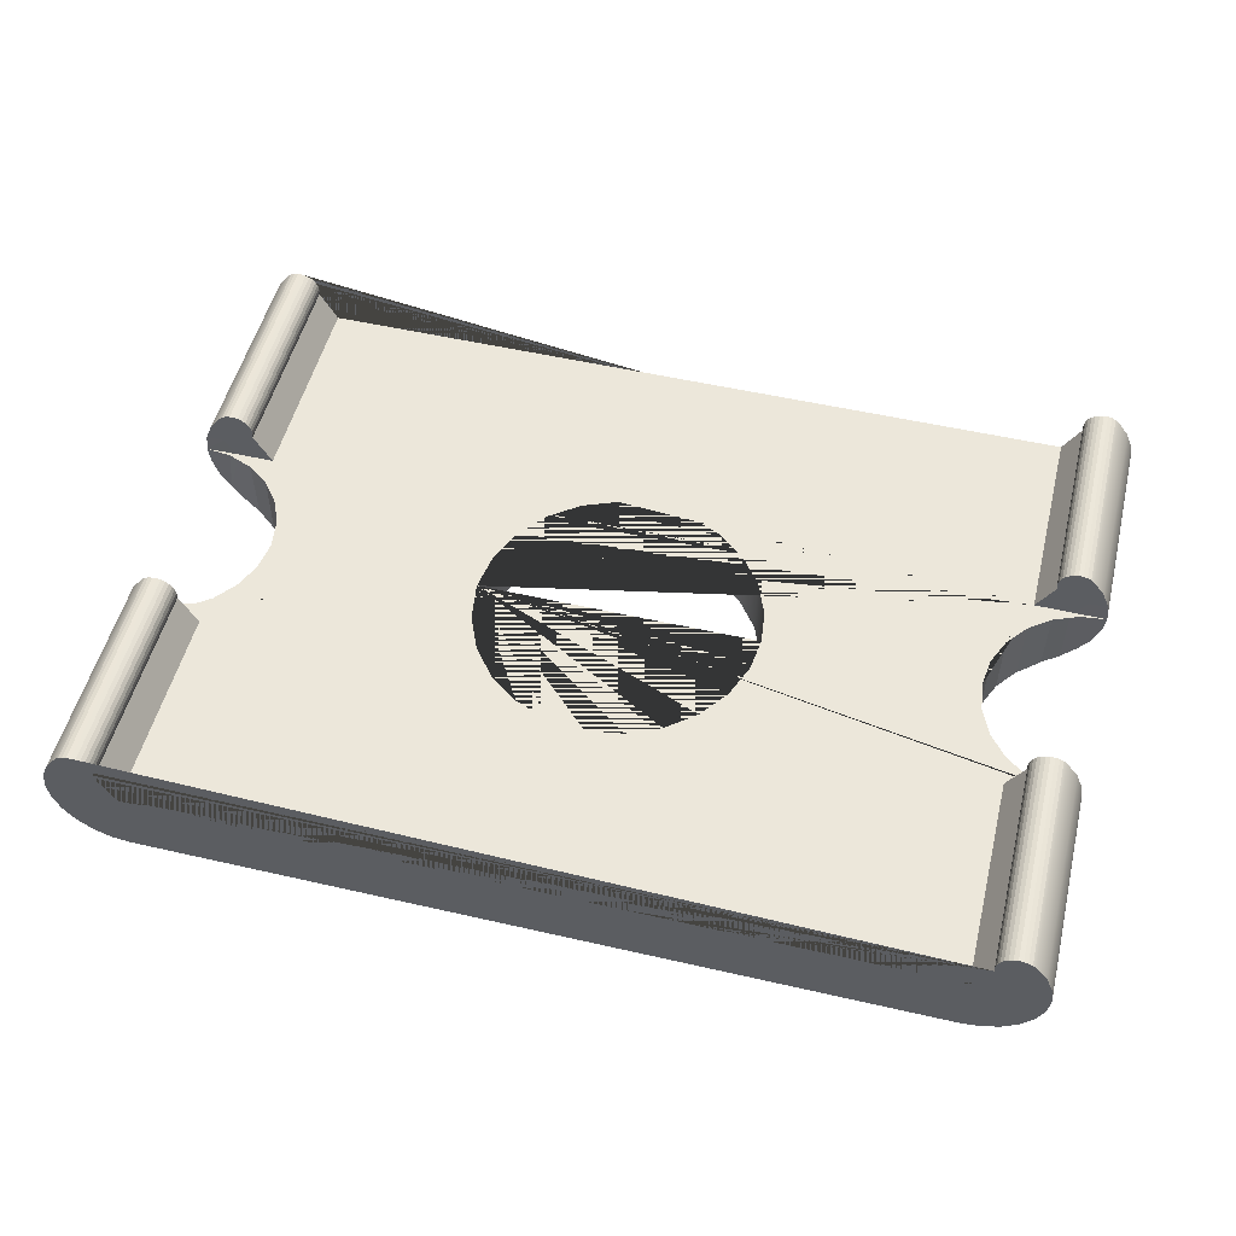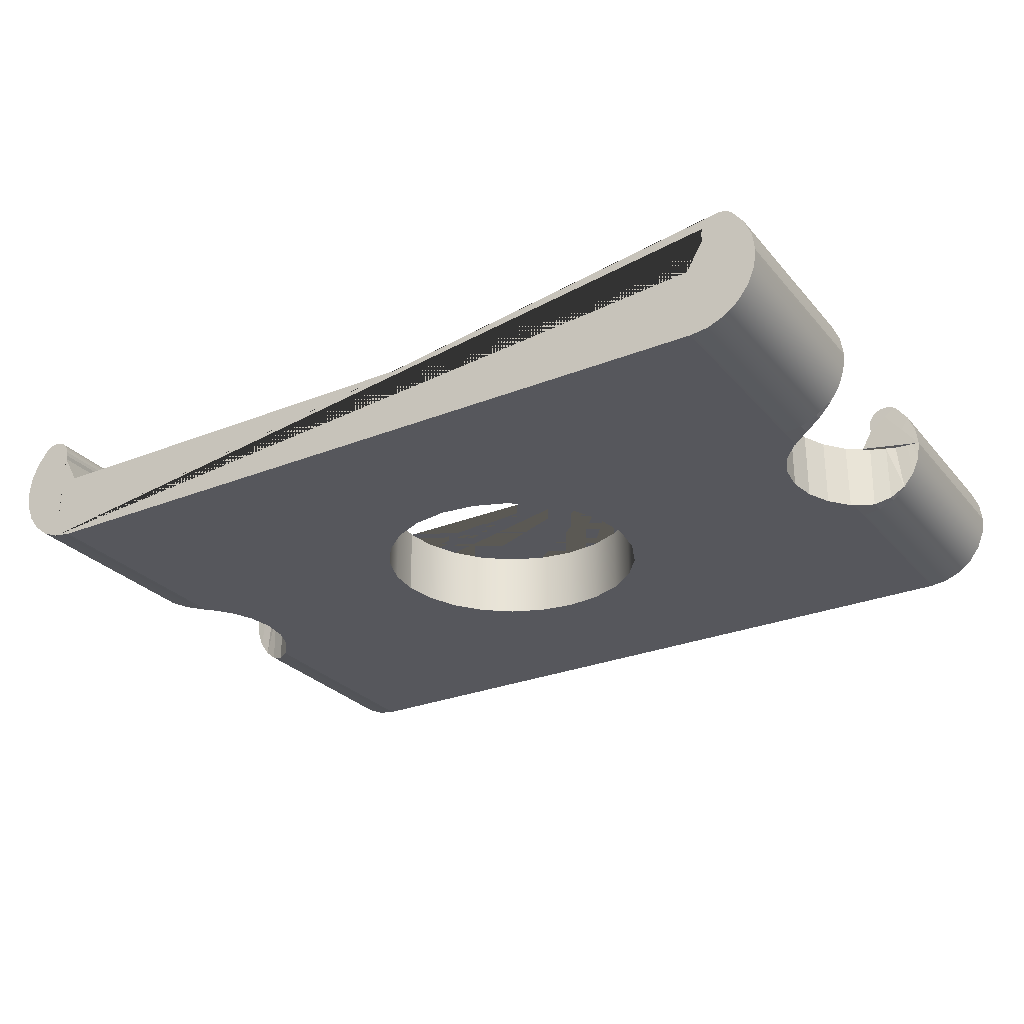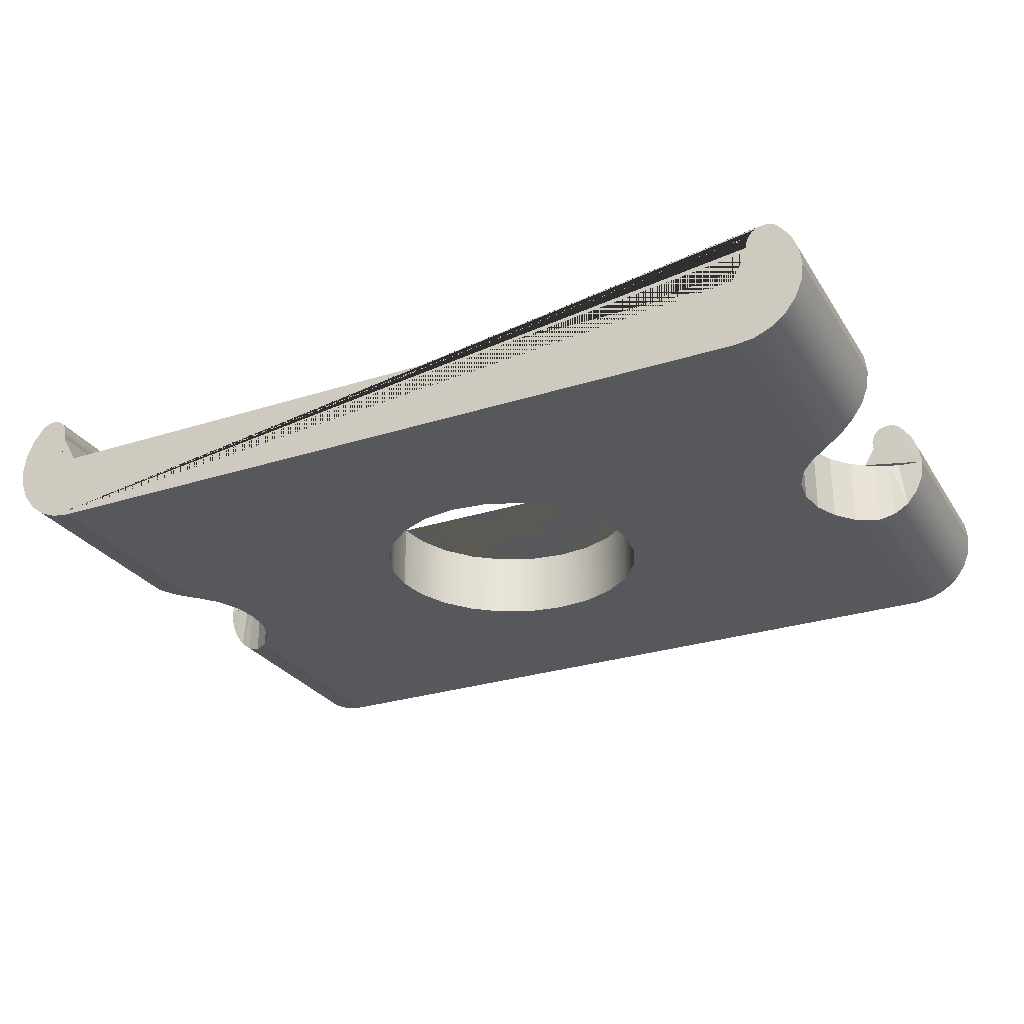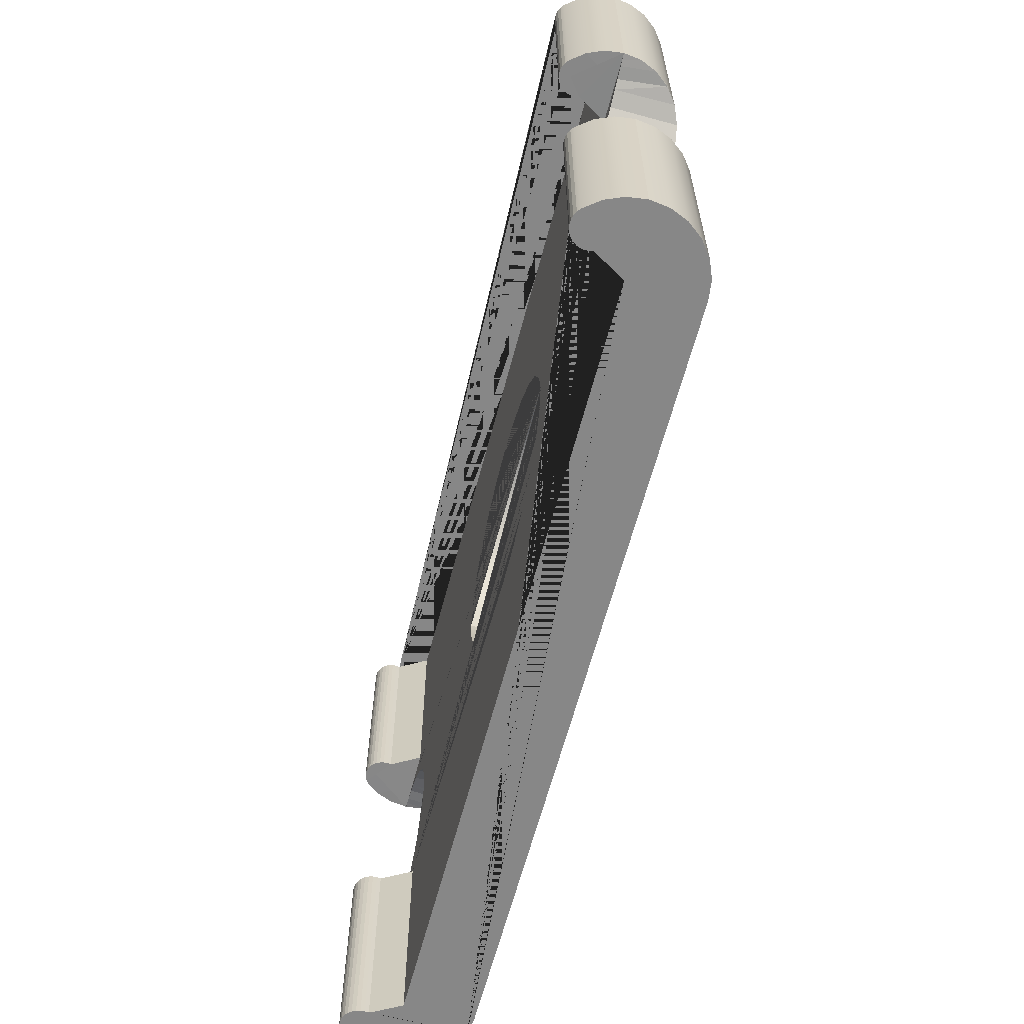
<metadata>
{"format":"obj","ext":"obj","renderer":"f3d","projection":"perspective","resolution":1024,"background":"white","views":[{"elev":52.3,"azim":-166.1,"up":"+Z"},{"elev":-27.6,"azim":31.5,"up":"+Z"},{"elev":-27.7,"azim":26.1,"up":"+Z"},{"elev":-62.3,"azim":75.4,"up":"+Y"}]}
</metadata>
<code>
g Mesh1 Group1 Model
v 0.1 0.3461 -0.5913
v 0.1 0.04646 -0.5913
v 1.2 0.04646 -0.5913
v 1.2 0.3461 -0.5913
v 1.255 0.3463 -0.5913
v 1.3 0.3468 -0.5913
v 1.291 0.3478 -0.5913
v 1.282 0.3488 -0.5913
v 1.264 0.3509 -0.5913
v 1.25 0.3563 -0.5913
v 1.227 0.3653 -0.5913
v 1.196 0.3886 -0.5913
v 1.171 0.4193 -0.5913
v 1.156 0.4552 -0.5913
v 1.15 0.4965 -0.5913
v 0.85 0.4965 -0.5913
v 0.85 0.4924 -0.5913
v 0.8421 0.4408 -0.5913
v 0.8211 0.3929 -0.5913
v 0.7885 0.3522 -0.5913
v 0.7464 0.3212 -0.5913
v 0.6978 0.3023 -0.5913
v 0.6459 0.2965 -0.5913
v 0.5943 0.3044 -0.5913
v 0.5465 0.3253 -0.5913
v 0.5057 0.3579 -0.5913
v 0.4748 0.4 -0.5913
v 0.4558 0.4486 -0.5913
v 0.45 0.4965 -0.5913
v 0.15 0.4965 -0.5913
v 0.1442 0.4552 -0.5913
v 0.1286 0.4193 -0.5913
v 0.1043 0.3886 -0.5913
v 0.07282 0.3653 -0.5913
v 0.05 0.3563 -0.5913
v 0.0364 0.3509 -0.5913
v 0.01818 0.3488 -0.5913
v 0.00912 0.3478 -0.5913
v 0 0.3468 -0.5913
v 0.04536 0.3463 -0.5913
f 1 2 3 4 5 6 7 8 9 10 11 12 13 14 15 16 17 18 19 20 21 22 23 24 25 26 27 28 29 30 31 32 33 34 35 36 37 38 39 40
v 0.075 0.3461 -0.548
v 0.075 0.04646 -0.548
f 1 41 42 2
v 0.03402 0.3461 -0.5168
v 0.03946 0.3461 -0.5142
v 0.04535 0.3461 -0.5128
v 0.05141 0.3461 -0.5127
v 0.05505 0.3461 -0.5135
v 0.05734 0.3461 -0.514
v 0.06284 0.3461 -0.5165
v 0.06766 0.3461 -0.5201
v 0.07156 0.3461 -0.5248
v 0.07435 0.3461 -0.5302
v 0.07589 0.3461 -0.536
v 0.07611 0.3461 -0.5421
v 0.02938 0.3462 -0.5663
v 0.003407 0.3461 -0.5654
v 0.0134 0.3461 -0.5413
v 0.02929 0.3461 -0.5206
f 43 44 45 46 47 48 49 50 51 52 53 54 41 1 40 55 56 57 58
v 0.03402 0.04646 -0.5168
v 0.03946 0.04646 -0.5142
f 44 43 59 60
v 0.02929 0.04646 -0.5206
f 61 59 43 58
v 0.07412 0.04646 -0.6879
v 0.1 0.04646 -0.6913
v 1.2 0.04646 -0.6913
v 1.226 0.04646 -0.6879
v 1.25 0.04646 -0.6779
v 1.271 0.04646 -0.662
v 1.287 0.04646 -0.6413
v 1.297 0.04646 -0.6172
v 1.3 0.04646 -0.5913
v 1.297 0.04646 -0.5654
v 1.287 0.04646 -0.5413
v 1.271 0.04646 -0.5206
v 1.266 0.04646 -0.5168
v 1.261 0.04646 -0.5142
v 1.255 0.04646 -0.5128
v 1.249 0.04646 -0.5127
v 1.245 0.04646 -0.5135
v 1.243 0.04646 -0.514
v 1.237 0.04646 -0.5165
v 1.232 0.04646 -0.5201
v 1.228 0.04646 -0.5248
v 1.226 0.04646 -0.5302
v 1.224 0.04646 -0.536
v 1.224 0.04646 -0.5421
v 1.225 0.04646 -0.548
v 0.07611 0.04646 -0.5421
v 0.07589 0.04646 -0.536
v 0.07435 0.04646 -0.5302
v 0.07156 0.04646 -0.5248
v 0.06766 0.04646 -0.5201
v 0.06284 0.04646 -0.5165
v 0.05734 0.04646 -0.514
v 0.05505 0.04646 -0.5135
v 0.05141 0.04646 -0.5127
v 0.04535 0.04646 -0.5128
v 0.0134 0.04646 -0.5413
v 0.003407 0.04646 -0.5654
v 0 0.04646 -0.5913
v 0.003407 0.04646 -0.6172
v 0.0134 0.04646 -0.6413
v 0.02929 0.04646 -0.662
v 0.05 0.04646 -0.6779
f 62 63 64 65 66 67 68 69 70 71 72 73 74 75 76 77 78 79 80 81 82 83 84 85 86 3 2 42 87 88 89 90 91 92 93 94 95 96 60 59 61 97 98 99 100 101 102 103
v 0.07412 0.3468 -0.6879
v 0.1 0.3468 -0.6913
f 63 62 104 105
v 0.05 0.3468 -0.6779
f 62 103 106 104
v 0.02929 0.3468 -0.662
f 103 102 107 106
v 0.0134 0.3468 -0.6413
f 102 101 108 107
v 0.003407 0.3468 -0.6172
f 101 100 109 108
f 100 99 39 109
f 99 98 56 39
f 98 97 57 56
f 97 61 58 57
f 56 55 39
f 39 55 40
f 38 109 39
v 0.0134 0.3483 -0.6413
f 109 38 37 110
v 0.02929 0.3501 -0.662
f 110 37 36 111
f 35 111 36
v 0.05 0.3563 -0.6779
f 111 35 112
v 0.07412 0.3658 -0.6879
f 112 35 34 113
v 0.1043 0.3886 -0.6913
v 0.1 0.3855 -0.6913
f 113 34 33 114 115
v 0.1286 0.4193 -0.6913
f 114 33 32 116
v 0.1442 0.4552 -0.6913
f 116 32 31 117
v 0.1497 0.4965 -0.6913
f 117 31 30 118
v 0.1442 0.5377 -0.5913
v 0.1442 0.5377 -0.6913
f 119 120 118 30
v 0.1286 0.5736 -0.5913
v 0.1286 0.5736 -0.6913
f 121 122 120 119
v 0.1043 0.6043 -0.5913
v 0.1043 0.6043 -0.6913
f 123 124 122 121
v 0.07282 0.6276 -0.5913
v 0.07412 0.6271 -0.6879
v 0.1 0.6075 -0.6913
f 125 126 127 124 123
v 0.05 0.6366 -0.5913
v 0.05 0.6366 -0.6779
f 128 129 126 125
v 0.02929 0.6428 -0.662
f 128 130 129
v 0.0364 0.642 -0.5913
f 130 128 131
v 1.156 0.5377 -0.5913
v 1.171 0.5736 -0.5913
v 1.196 0.6043 -0.5913
v 1.227 0.6276 -0.5913
v 1.25 0.6366 -0.5913
v 1.264 0.642 -0.5913
v 1.282 0.6441 -0.5913
v 1.291 0.6451 -0.5913
v 1.3 0.6461 -0.5913
v 1.2 0.6468 -0.5913
v 1.2 0.9465 -0.5913
v 0.1 0.9465 -0.5913
v 0.1 0.6468 -0.5913
v 0 0.6461 -0.5913
v 0.00912 0.6451 -0.5913
v 0.01818 0.6441 -0.5913
v 0.4558 0.5443 -0.5913
v 0.4748 0.5929 -0.5913
v 0.5057 0.635 -0.5913
v 0.5465 0.6676 -0.5913
v 0.5943 0.6885 -0.5913
v 0.6459 0.6964 -0.5913
v 0.6978 0.6907 -0.5913
v 0.7464 0.6717 -0.5913
v 0.7885 0.6407 -0.5913
v 0.8211 0.6 -0.5913
v 0.8421 0.5521 -0.5913
v 0.85 0.5005 -0.5913
f 16 15 132 133 134 135 136 137 138 139 140 141 142 143 144 145 146 147 131 128 125 123 121 119 30 29 148 149 150 151 152 153 154 155 156 157 158 159
v 1.156 0.5377 -0.6913
v 1.15 0.4965 -0.6913
f 160 132 15 161
v 1.171 0.5736 -0.6913
f 162 133 132 160
v 1.196 0.6043 -0.6913
f 163 134 133 162
v 1.226 0.6271 -0.6879
v 1.2 0.6075 -0.6913
f 164 135 134 163 165
v 1.25 0.6366 -0.6779
f 166 136 135 164
v 1.271 0.6428 -0.662
f 167 136 166
f 136 167 137
v 1.287 0.6446 -0.6413
f 168 138 137 167
v 1.297 0.6461 -0.6172
f 169 139 138 168
f 139 169 140
v 1.297 0.9465 -0.6172
v 1.3 0.9465 -0.5913
f 170 171 140 169
v 0.075 0.9465 -0.548
v 1.225 0.9465 -0.548
v 1.224 0.9465 -0.5421
v 1.224 0.9465 -0.536
v 1.226 0.9465 -0.5302
v 1.228 0.9465 -0.5248
v 1.232 0.9465 -0.5201
v 1.237 0.9465 -0.5165
v 1.243 0.9465 -0.514
v 1.245 0.9465 -0.5135
v 1.249 0.9465 -0.5127
v 1.255 0.9465 -0.5128
v 1.261 0.9465 -0.5142
v 1.266 0.9465 -0.5168
v 1.271 0.9465 -0.5206
v 1.287 0.9465 -0.5413
v 1.297 0.9465 -0.5654
v 1.287 0.9465 -0.6413
v 1.271 0.9465 -0.662
v 1.25 0.9465 -0.6779
v 1.226 0.9465 -0.6879
v 1.2 0.9465 -0.6913
v 0.1 0.9465 -0.6913
v 0.07412 0.9465 -0.6879
v 0.05 0.9465 -0.6779
v 0.02929 0.9465 -0.662
v 0.0134 0.9465 -0.6413
v 0.003407 0.9465 -0.6172
v 0 0.9465 -0.5913
v 0.003407 0.9465 -0.5654
v 0.0134 0.9465 -0.5413
v 0.02929 0.9465 -0.5206
v 0.03402 0.9465 -0.5168
v 0.03946 0.9465 -0.5142
v 0.04535 0.9465 -0.5128
v 0.05141 0.9465 -0.5127
v 0.05505 0.9465 -0.5135
v 0.05734 0.9465 -0.514
v 0.06284 0.9465 -0.5165
v 0.06766 0.9465 -0.5201
v 0.07156 0.9465 -0.5248
v 0.07435 0.9465 -0.5302
v 0.07589 0.9465 -0.536
v 0.07611 0.9465 -0.5421
f 172 143 142 173 174 175 176 177 178 179 180 181 182 183 184 185 186 187 188 171 170 189 190 191 192 193 194 195 196 197 198 199 200 201 202 203 204 205 206 207 208 209 210 211 212 213 214 215
v 0.075 0.6468 -0.548
f 143 172 216 144
v 0.07611 0.6468 -0.5421
f 172 215 217 216
v 0.07589 0.6468 -0.536
f 215 214 218 217
v 0.07435 0.6468 -0.5302
f 214 213 219 218
v 0.07156 0.6468 -0.5248
f 213 212 220 219
v 0.06766 0.6468 -0.5201
f 212 211 221 220
v 0.06284 0.6468 -0.5165
f 211 210 222 221
v 0.05734 0.6468 -0.514
f 210 209 223 222
v 0.05505 0.6468 -0.5135
f 209 208 224 223
v 0.05141 0.6468 -0.5127
f 208 207 225 224
v 0.04535 0.6468 -0.5128
f 207 206 226 225
v 0.03946 0.6468 -0.5142
f 206 205 227 226
v 0.03402 0.6468 -0.5168
f 205 204 228 227
v 0.02929 0.6468 -0.5206
f 204 203 229 228
v 0.0134 0.6468 -0.5413
f 203 202 230 229
v 0.003407 0.6468 -0.5654
f 202 201 231 230
f 201 200 145 231
v 0.003407 0.6461 -0.6172
f 200 199 232 145
v 0.0134 0.6461 -0.6413
f 199 198 233 232
v 0.02929 0.6461 -0.662
f 198 197 234 233
v 0.05 0.6461 -0.6779
f 197 196 235 234
v 0.07412 0.6461 -0.6879
f 196 195 236 235
v 0.1 0.6461 -0.6913
f 195 194 237 236
v 0.5465 0.6676 -0.6913
f 238 237 194
v 0.5057 0.635 -0.6913
f 239 237 238
f 239 127 237
f 239 124 127
v 0.4748 0.5929 -0.6913
f 240 124 239
f 240 122 124
v 0.4558 0.5443 -0.6913
f 241 122 240
f 241 120 122
v 0.45 0.4965 -0.6913
f 242 120 241
f 242 118 120
f 242 117 118
v 0.4558 0.4486 -0.6913
f 243 117 242
f 243 116 117
v 0.4748 0.4 -0.6913
f 244 116 243
f 244 114 116
f 244 115 114
v 0.5057 0.3579 -0.6913
f 245 115 244
f 245 105 115
v 0.5465 0.3253 -0.6913
f 246 105 245
v 0.5943 0.3044 -0.6913
f 247 105 246
v 0.6459 0.2965 -0.6913
f 248 105 247
f 105 248 63
v 1.2 0.3468 -0.6913
f 249 63 248
f 63 249 64
v 1.226 0.3468 -0.6879
f 65 64 249 250
v 1.2 0.3855 -0.6913
v 1.226 0.3658 -0.6879
f 251 252 250 249
v 1.196 0.3886 -0.6913
f 11 252 251 253 12
v 1.25 0.3563 -0.6779
f 10 254 252 11
v 1.271 0.3501 -0.662
f 10 255 254
f 255 10 9
v 1.287 0.3483 -0.6413
f 8 256 255 9
v 1.297 0.3468 -0.6172
f 7 257 256 8
f 257 7 6
f 70 69 257 6
v 1.287 0.3468 -0.6413
f 69 68 258 257
v 1.271 0.3468 -0.662
f 68 67 259 258
v 1.25 0.3468 -0.6779
f 67 66 260 259
f 66 65 250 260
f 252 254 260 250
f 254 255 259 260
f 255 256 258 259
f 256 257 258
v 1.297 0.3461 -0.5654
f 71 70 6 261
v 1.271 0.3462 -0.5663
f 262 261 6
v 1.261 0.3461 -0.5142
v 1.266 0.3461 -0.5168
v 1.271 0.3461 -0.5206
v 1.287 0.3461 -0.5413
v 1.225 0.3461 -0.548
v 1.224 0.3461 -0.5421
v 1.224 0.3461 -0.536
v 1.226 0.3461 -0.5302
v 1.228 0.3461 -0.5248
v 1.232 0.3461 -0.5201
v 1.237 0.3461 -0.5165
v 1.243 0.3461 -0.514
v 1.245 0.3461 -0.5135
v 1.249 0.3461 -0.5127
v 1.255 0.3461 -0.5128
f 263 264 265 266 261 262 5 4 267 268 269 270 271 272 273 274 275 276 277
f 264 263 75 74
f 263 277 76 75
f 277 276 77 76
f 276 275 78 77
f 275 274 79 78
f 274 273 80 79
f 273 272 81 80
f 272 271 82 81
f 271 270 83 82
f 270 269 84 83
f 269 268 85 84
f 268 267 86 85
f 267 4 3 86
f 74 73 265 264
f 73 72 266 265
f 72 71 261 266
f 262 6 5
v 0.8211 0.3929 -0.6913
f 251 278 253
v 0.7885 0.3522 -0.6913
f 251 279 278
f 249 279 251
v 0.7464 0.3212 -0.6913
f 249 280 279
v 0.6978 0.3023 -0.6913
f 249 281 280
f 249 248 281
f 248 23 22 281
f 247 24 23 248
f 246 25 24 247
f 245 26 25 246
f 244 27 26 245
f 243 28 27 244
f 242 29 28 243
f 29 242 241 148
f 148 241 240 149
f 149 240 239 150
f 150 239 238 151
v 0.5943 0.6885 -0.6913
f 151 238 282 152
f 238 194 282
v 0.6459 0.6964 -0.6913
f 282 194 283
f 193 283 194
v 0.6978 0.6907 -0.6913
f 193 284 283
v 0.7464 0.6717 -0.6913
f 193 285 284
v 1.2 0.6461 -0.6913
f 286 285 193
v 0.7885 0.6407 -0.6913
f 286 287 285
f 165 287 286
f 163 287 165
v 0.8211 0.6 -0.6913
f 163 288 287
f 162 288 163
v 0.8421 0.5521 -0.6913
f 162 289 288
f 160 289 162
v 0.85 0.5005 -0.6913
f 160 290 289
v 0.85 0.4965 -0.6913
f 160 291 290
f 161 291 160
v 0.85 0.4924 -0.6913
f 161 292 291
v 1.156 0.4552 -0.6913
f 293 292 161
v 0.8421 0.4408 -0.6913
f 293 294 292
v 1.171 0.4193 -0.6913
f 295 294 293
f 295 278 294
f 253 278 295
f 12 253 295 13
f 13 295 293 14
f 14 293 161 15
f 278 19 18 294
f 279 20 19 278
f 280 21 20 279
f 281 22 21 280
f 294 18 17 292
f 292 17 16 291
f 159 290 291 16
f 158 289 290 159
f 157 288 289 158
f 156 287 288 157
f 155 285 287 156
f 154 284 285 155
f 153 283 284 154
f 152 282 283 153
v 1.226 0.6461 -0.6879
f 164 165 286 296
f 193 192 296 286
v 1.25 0.6461 -0.6779
f 192 191 297 296
v 1.271 0.6461 -0.662
f 191 190 298 297
v 1.287 0.6461 -0.6413
f 190 189 299 298
f 189 170 169 299
f 169 168 299
f 168 167 298 299
f 167 166 297 298
f 166 164 296 297
f 113 115 105 104
f 112 113 104 106
f 111 112 106 107
f 110 111 107 108
f 109 110 108
f 127 126 236 237
f 126 129 235 236
f 129 130 234 235
v 0.0134 0.6446 -0.6413
f 130 300 233 234
f 147 300 130 131
f 146 232 300 147
f 232 146 145
f 300 232 233
v 0.025 0.6465 -0.5602
f 301 230 231 145
v 0.05 0.6468 -0.529
f 230 301 302 228 229
f 302 301 145 216
f 216 145 144
f 302 216 217 218 219 220 221 222 223 224 225 226 227 228
v 1.225 0.6468 -0.548
f 173 142 141 303
f 140 303 141
v 1.275 0.6465 -0.5602
v 1.25 0.6468 -0.529
f 304 305 303 140
v 1.287 0.6468 -0.5413
v 1.271 0.6468 -0.5206
v 1.266 0.6468 -0.5168
f 304 306 307 308 305
v 1.297 0.6468 -0.5654
f 306 304 140 309
f 171 188 309 140
f 188 187 306 309
f 187 186 307 306
f 186 185 308 307
v 1.261 0.6468 -0.5142
f 185 184 310 308
v 1.255 0.6468 -0.5128
f 184 183 311 310
v 1.249 0.6468 -0.5127
f 183 182 312 311
v 1.245 0.6468 -0.5135
f 182 181 313 312
v 1.243 0.6468 -0.514
f 181 180 314 313
v 1.237 0.6468 -0.5165
f 180 179 315 314
v 1.232 0.6468 -0.5201
f 179 178 316 315
v 1.228 0.6468 -0.5248
f 178 177 317 316
v 1.226 0.6468 -0.5302
f 177 176 318 317
v 1.224 0.6468 -0.536
f 176 175 319 318
v 1.224 0.6468 -0.5421
f 175 174 320 319
f 174 173 303 320
f 303 305 308 310 311 312 313 314 315 316 317 318 319 320
f 41 54 87 42
f 54 53 88 87
f 53 52 89 88
f 52 51 90 89
f 51 50 91 90
f 50 49 92 91
f 49 48 93 92
f 48 47 94 93
f 47 46 95 94
f 46 45 96 95
f 45 44 60 96

</code>
